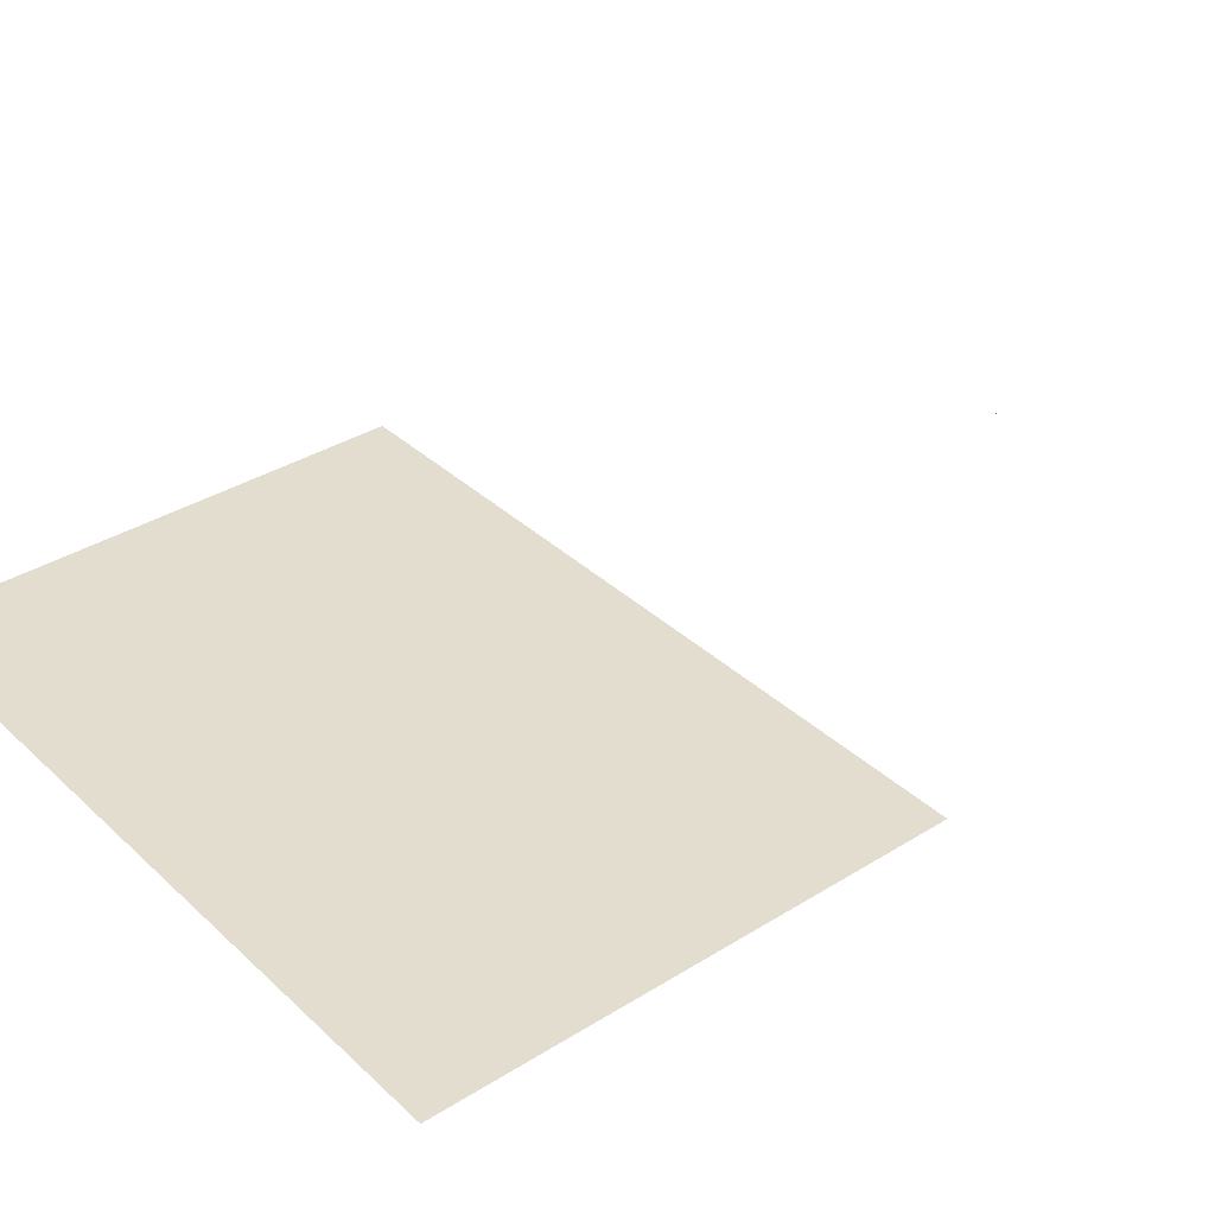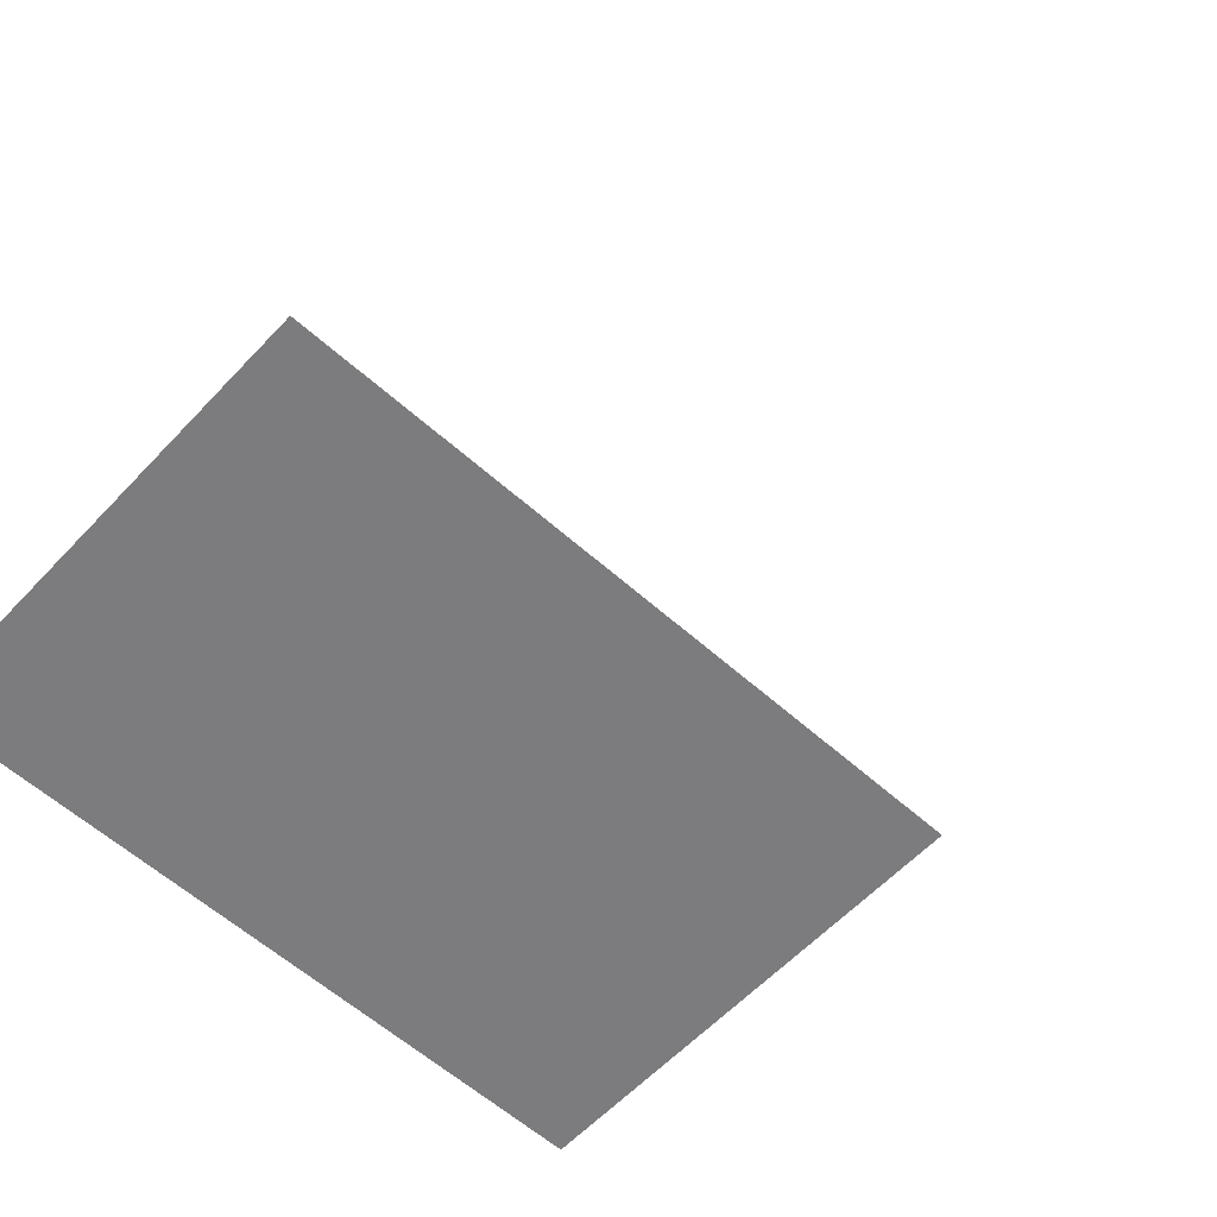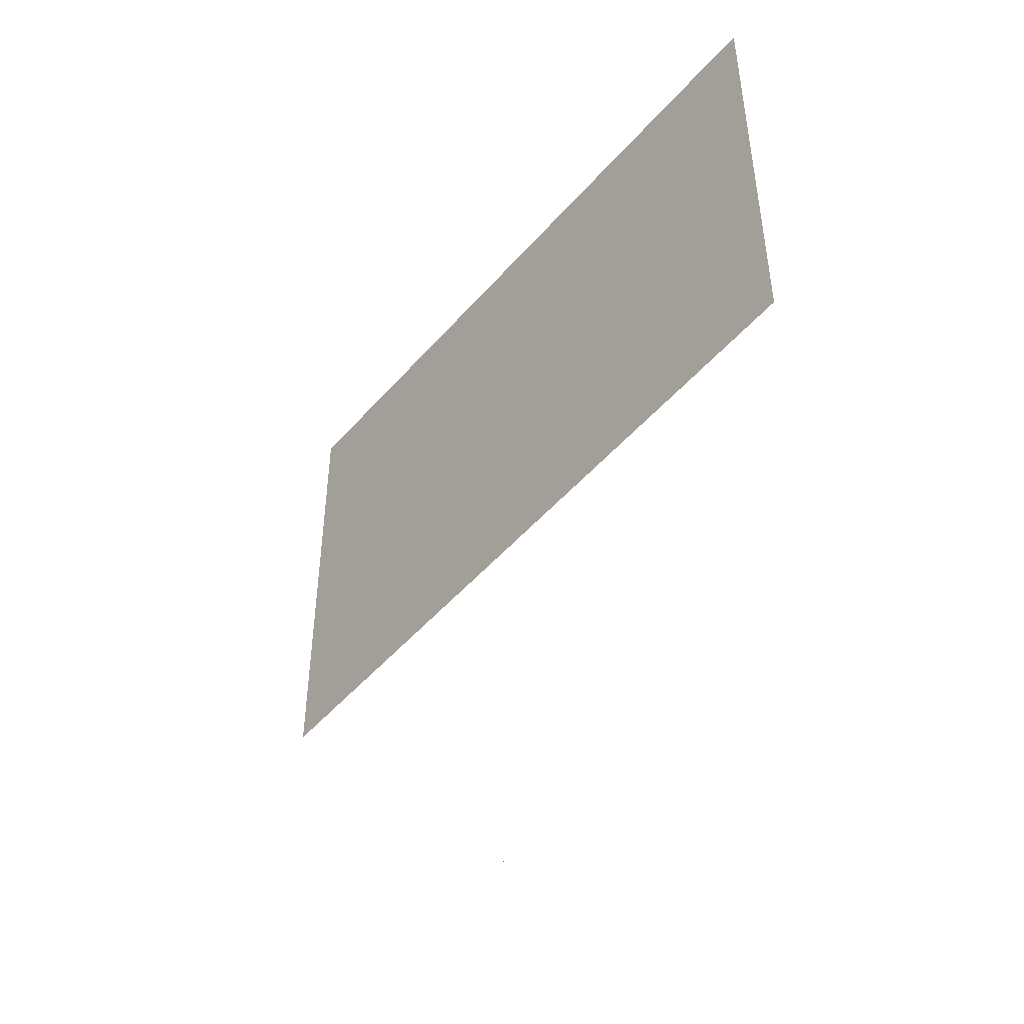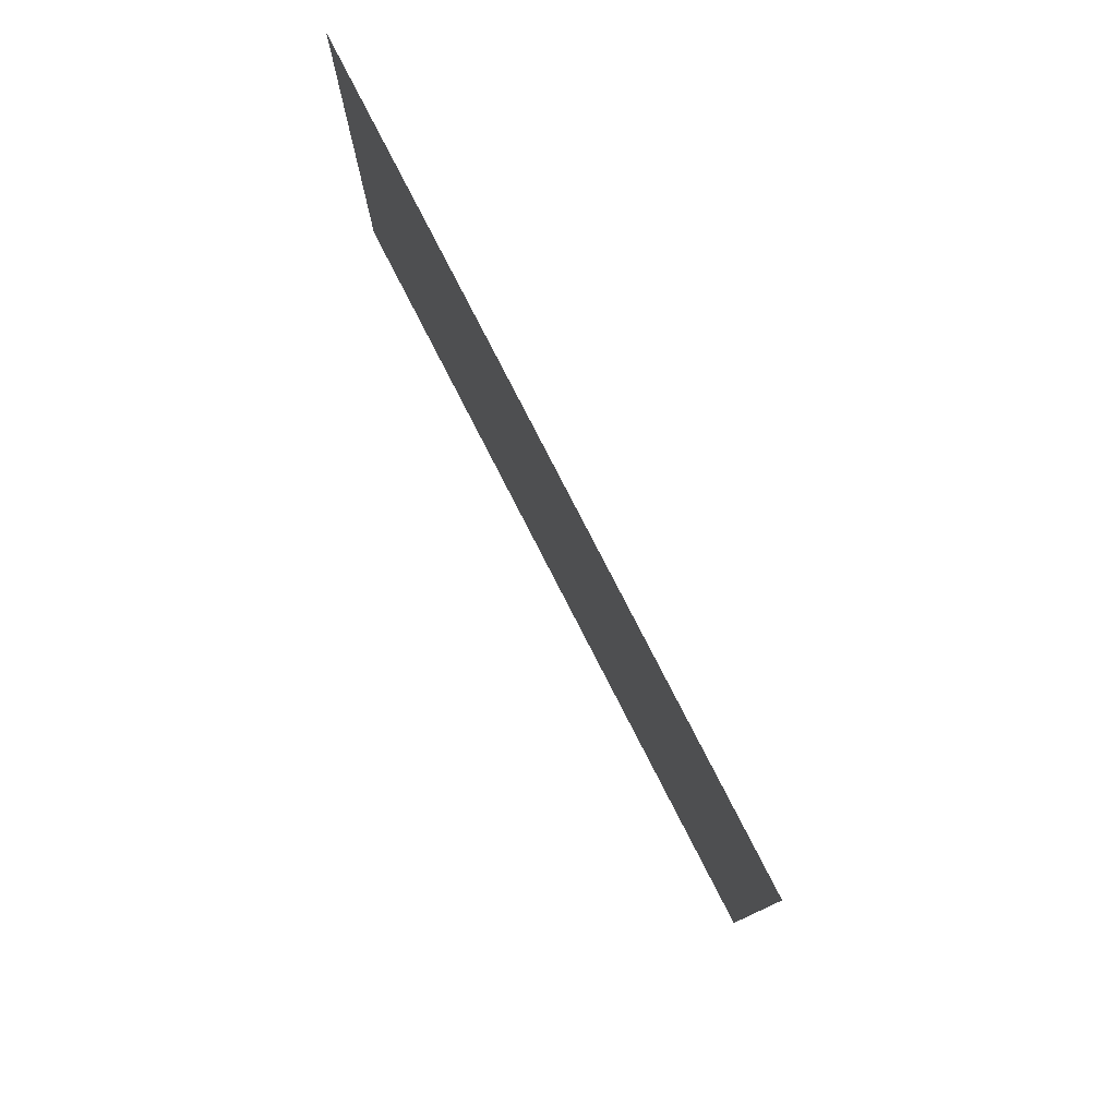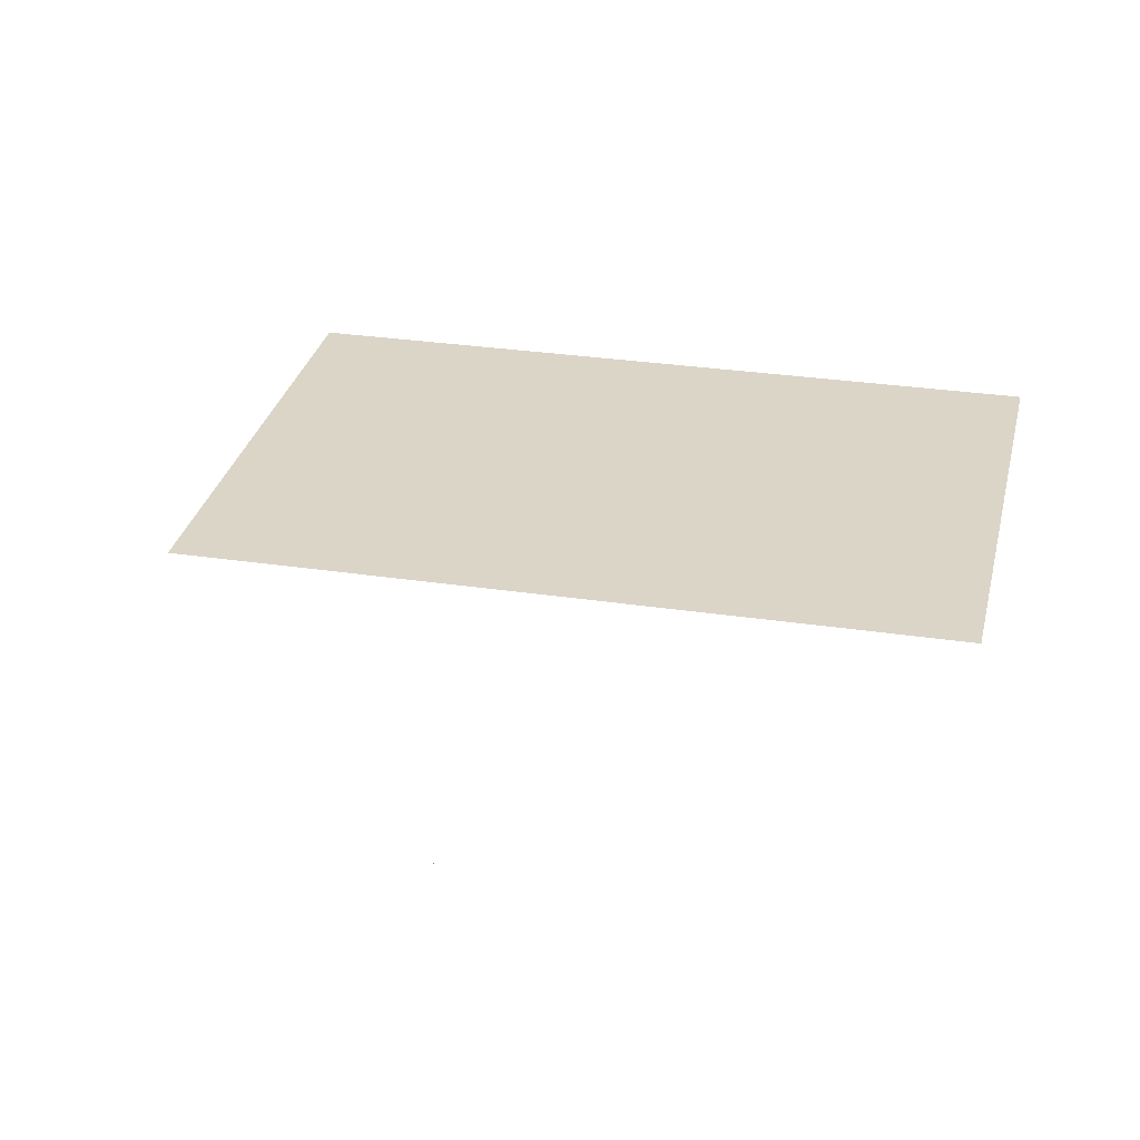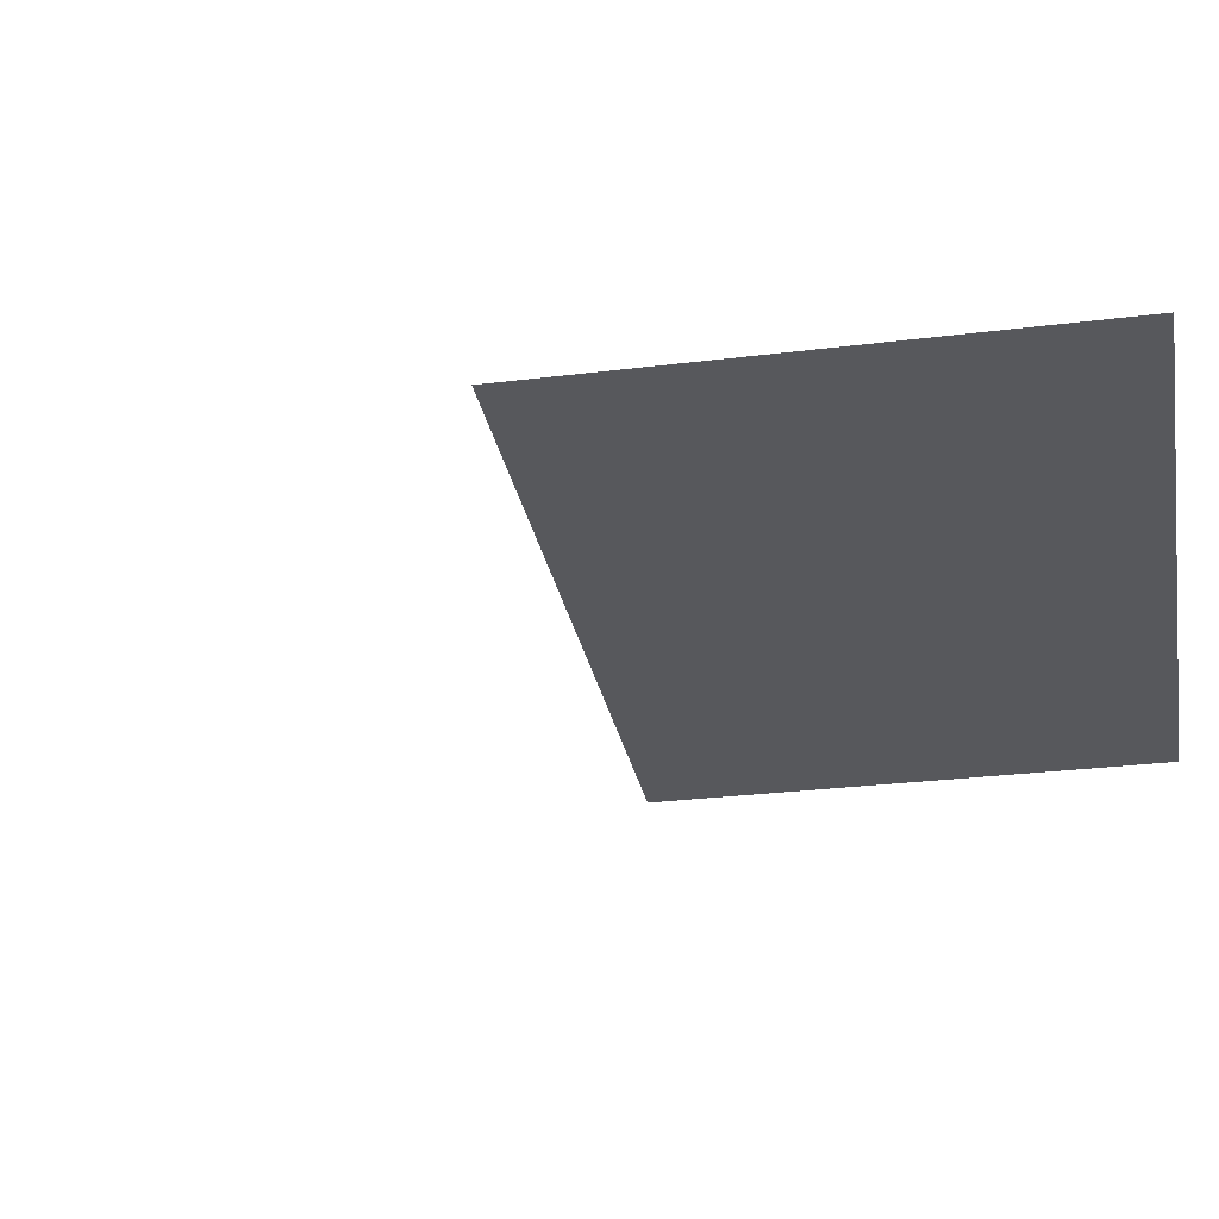
<metadata>
{"format":"obj","ext":"obj","renderer":"f3d","projection":"perspective","resolution":1024,"background":"white","views":[{"elev":35.5,"azim":50.5,"up":"+Y"},{"elev":-58.9,"azim":137.3,"up":"+Y"},{"elev":-49.7,"azim":-129.2,"up":"+Z"},{"elev":79.8,"azim":62.8,"up":"+Z"},{"elev":29.6,"azim":-167.5,"up":"+Y"},{"elev":-28.5,"azim":-79.4,"up":"+Y"}]}
</metadata>
<code>
o MeshRobothorWallDecorInset_4_3_0_GeomSubset_0
v 0.001035 0.01705 -0.671
v 0.000365 0.01705 -0.671
v 0.001035 0.01772 -0.671
v 0.000365 0.01772 -0.671
v 0.001035 0.01705 -0.671
v 0.000365 0.01705 -0.671
v 0.001035 0.01772 -0.671
v 0.000365 0.01772 -0.671
v 0.001035 0.01705 -0.671
v 0.000365 0.01705 -0.671
v 0.001035 0.01772 -0.671
v 0.000365 0.01772 -0.671
v 0.4473 -0.007318 -0.3359
v 0.4473 0.01738 -0.3359
v 0.4473 0.01738 0.3338
v 0.4473 -0.007318 0.3338
v -0.4461 0.01738 -0.3359
v -0.4461 0.01738 0.3338
v -0.4461 -0.007318 -0.3359
v -0.4461 -0.007318 0.3338
v -0.4381 -0.007318 0.3229
v -0.4381 -0.001032 0.3229
v 0.4393 -0.001032 0.3229
v 0.4393 -0.007318 0.3229
v 0.4393 -0.007318 -0.325
v -0.4381 -0.007318 -0.325
v -0.4381 -0.001032 -0.325
v 0.4393 -0.001032 -0.325
v -0.3611 -0.001033 -0.2453
v 0.3623 -0.001032 -0.2453
v 0.3623 -0.001032 0.2432
v -0.3611 -0.001033 0.2432
f 1 2 4 3
f 29 31 30
f 29 32 31

</code>
